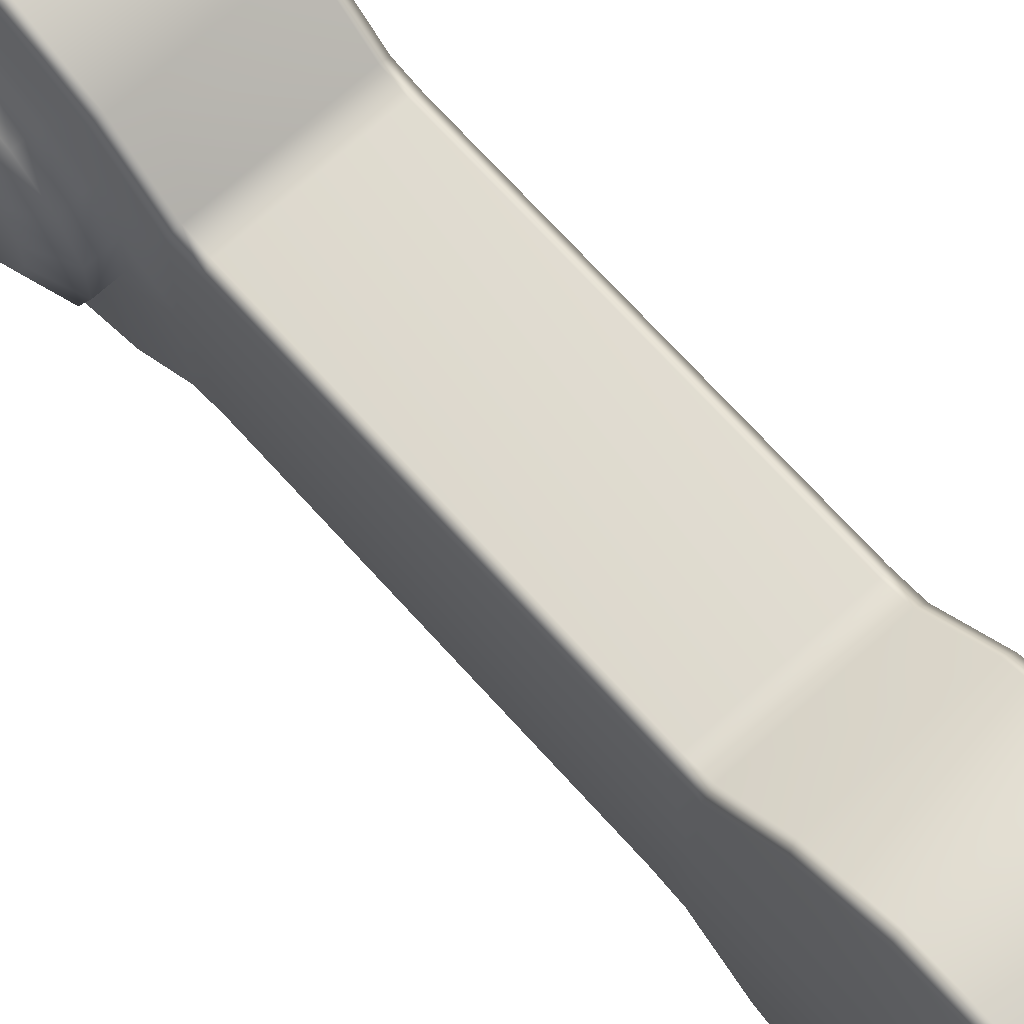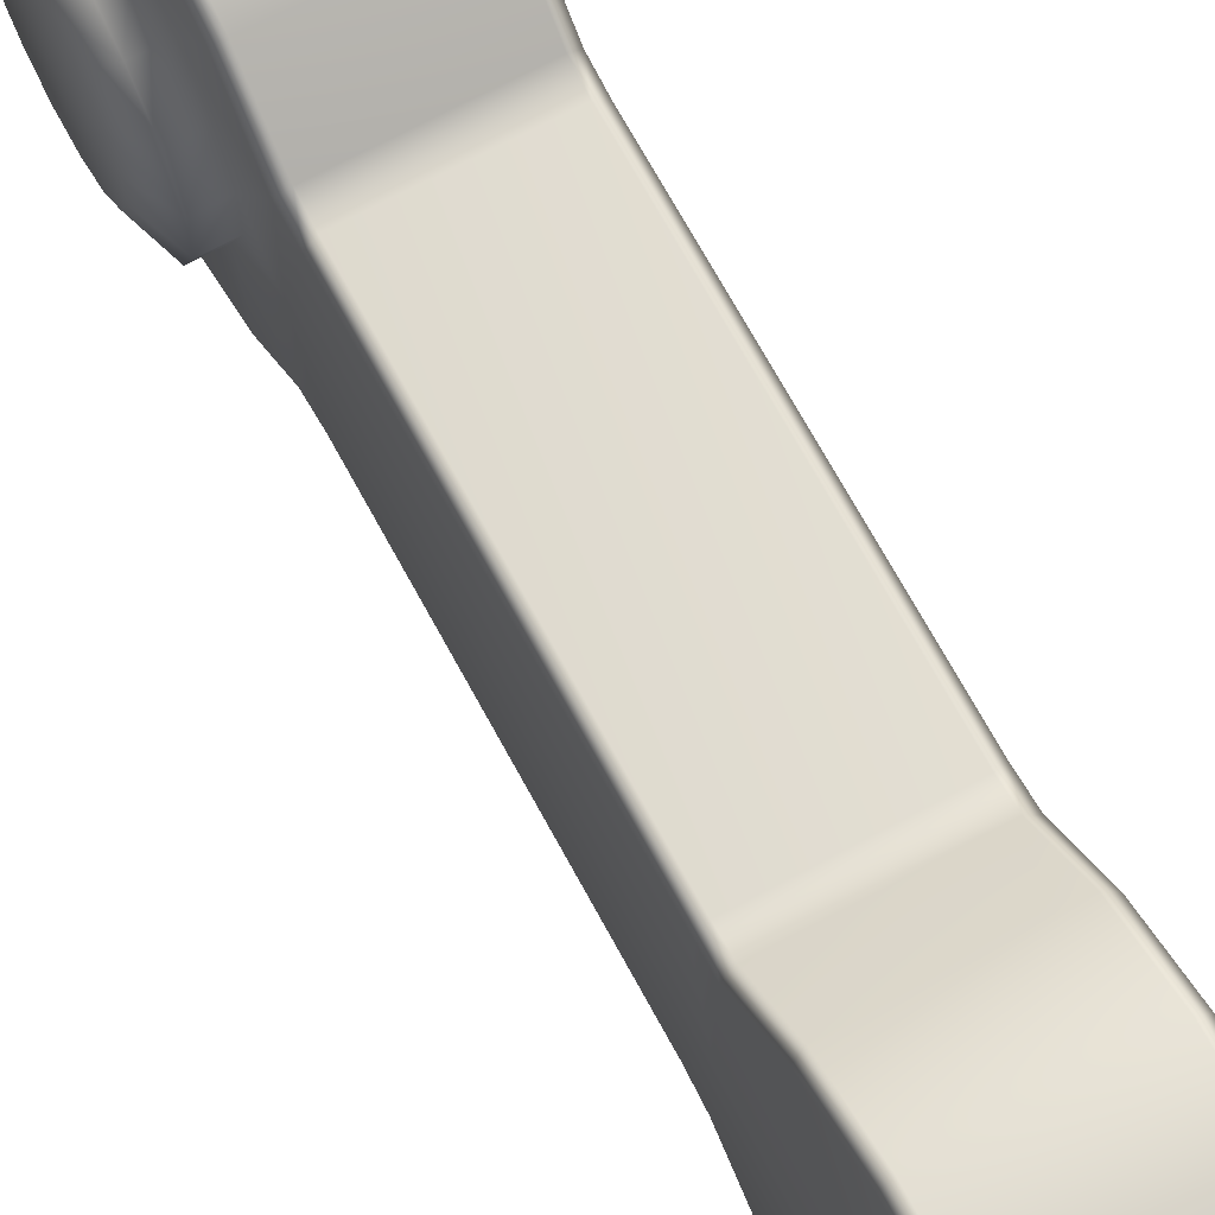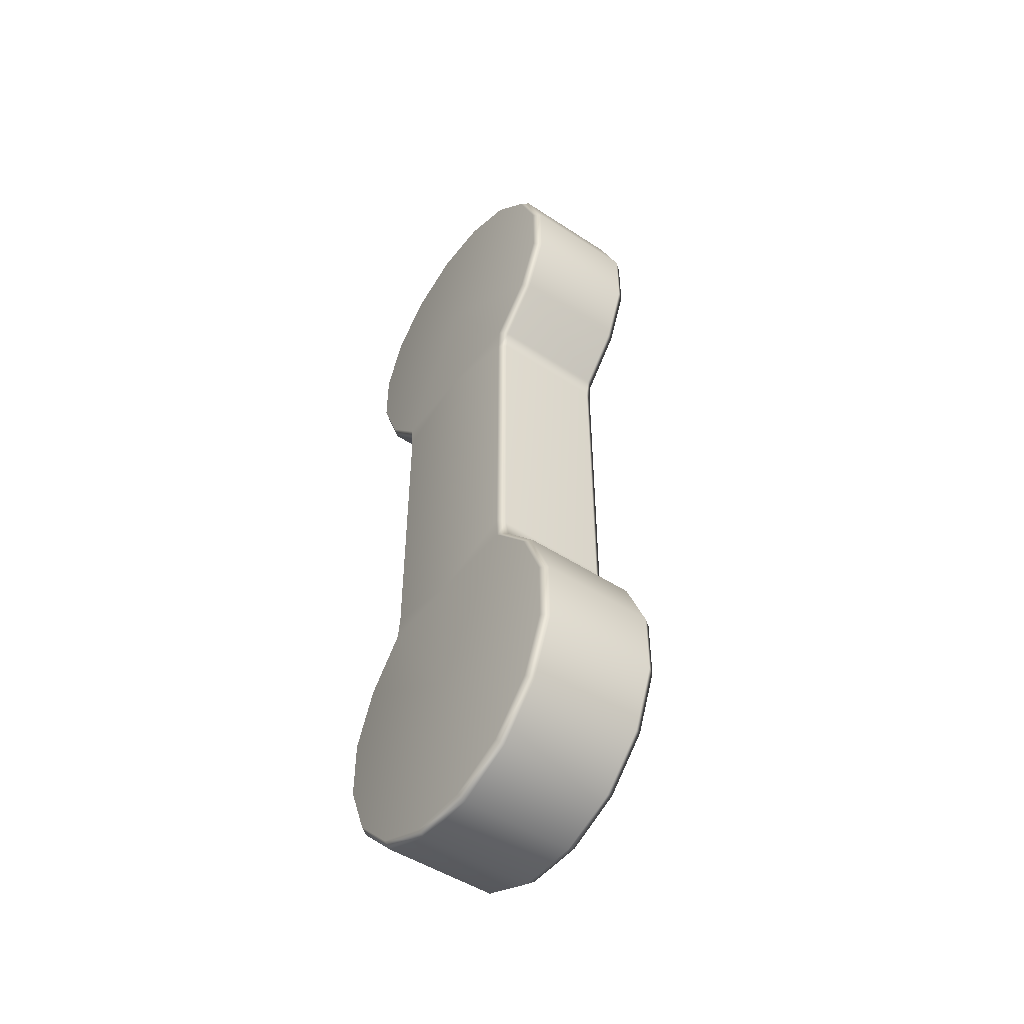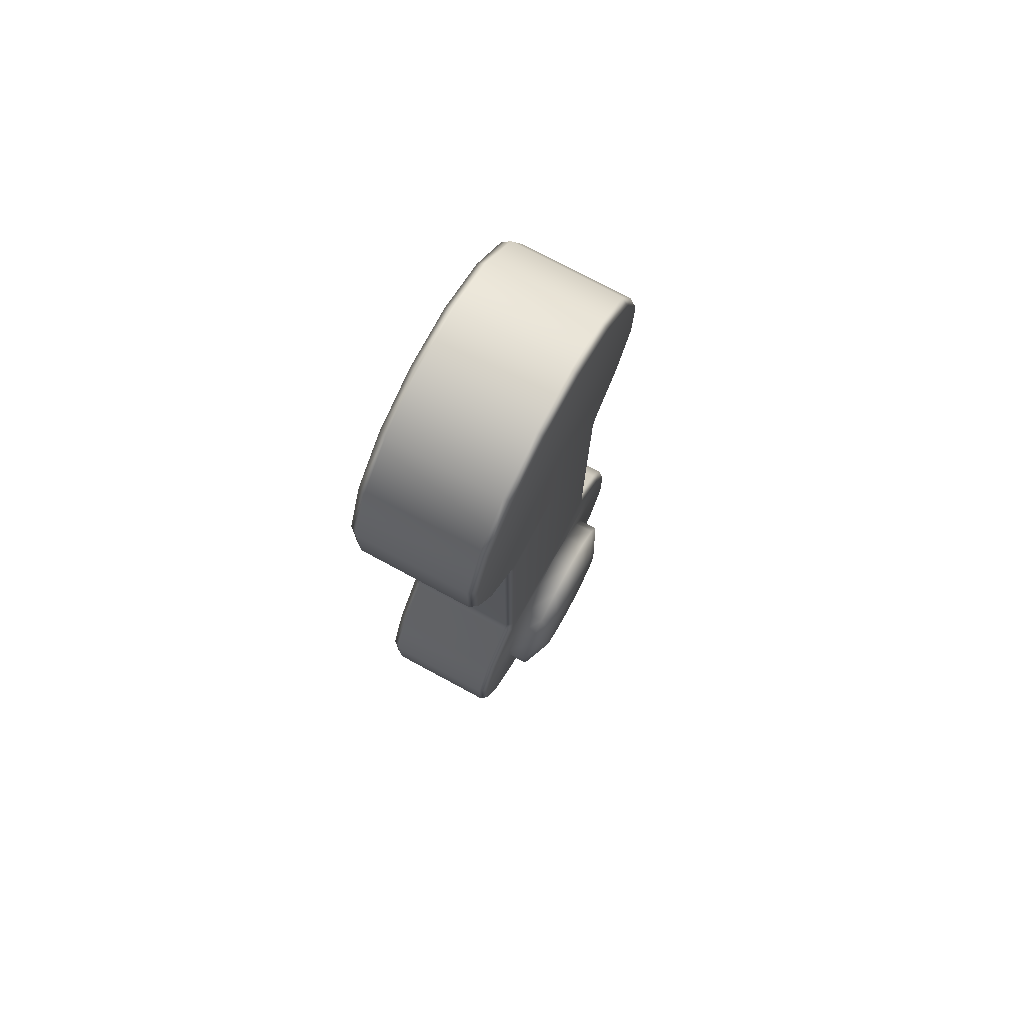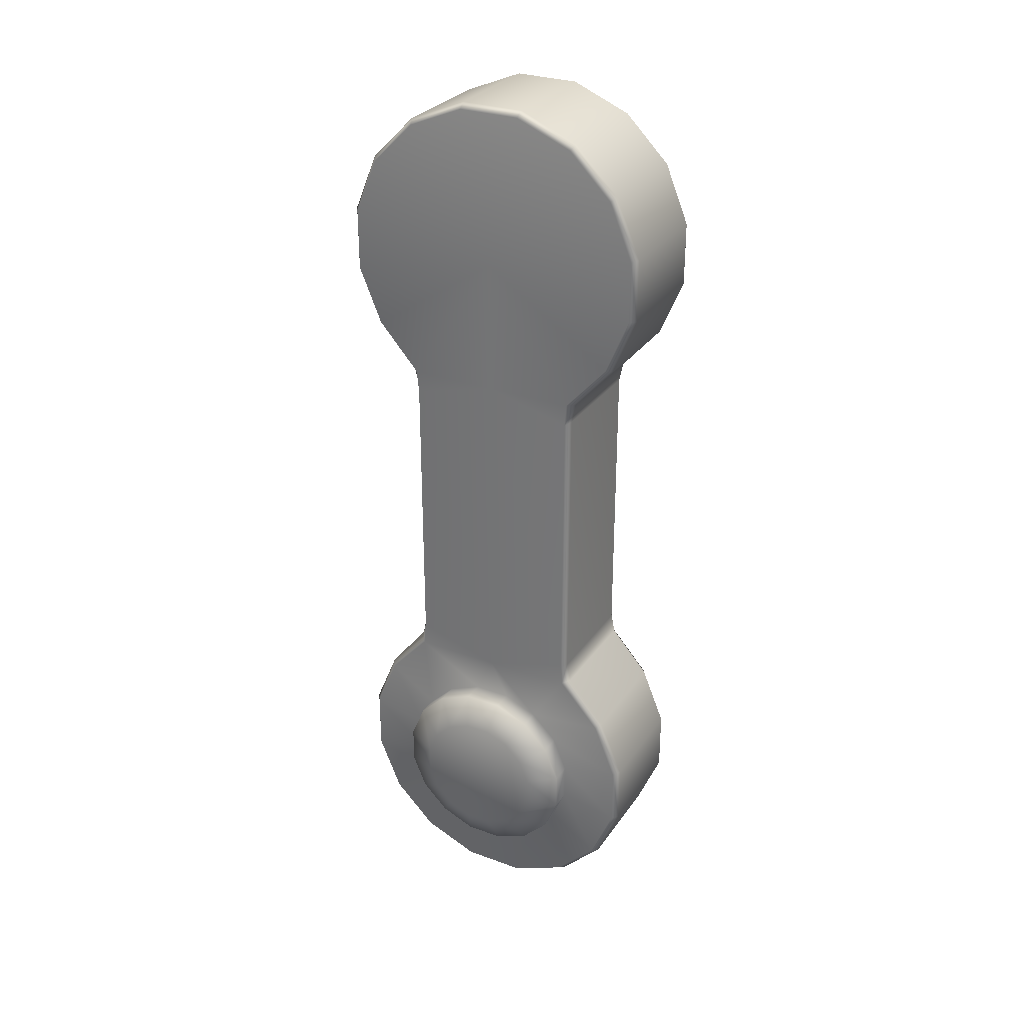
<metadata>
{"format":"obj","ext":"obj","renderer":"f3d","projection":"perspective","resolution":1024,"background":"white","views":[{"elev":70.7,"azim":137.9,"up":"+Z"},{"elev":69.4,"azim":151.6,"up":"+Z"},{"elev":-48.8,"azim":-36.2,"up":"+Y"},{"elev":76.0,"azim":28.3,"up":"+Y"},{"elev":29.3,"azim":118.2,"up":"+Y"}]}
</metadata>
<code>
g PRP_UFO_skin1:Joint_C
v -0.05243 -0.483 -0.1243
v 0.05242 -0.441 -0.08736
v -0.05243 -0.441 -0.08736
v 0.05242 -0.483 -0.1243
v -0.05243 -0.5368 -0.1466
v 0.05242 -0.5368 -0.1466
v -0.05243 -0.5952 -0.1466
v 0.05242 -0.5952 -0.1466
v -0.05243 -0.649 -0.1243
v 0.05242 -0.649 -0.1243
v -0.05243 -0.6903 -0.08303
v 0.05242 -0.6903 -0.08303
v -0.05243 -0.7126 -0.02916
v 0.05242 -0.7126 -0.02916
v -0.05243 -0.7126 0.02915
v 0.05242 -0.7126 0.02915
v -0.05243 -0.6903 0.08303
v 0.05242 -0.6903 0.08303
v -0.05243 -0.649 0.1243
v 0.05242 -0.649 0.1243
v -0.05243 -0.5952 0.1466
v 0.05242 -0.5952 0.1466
v 0.05242 -0.5368 0.1466
v -0.05243 -0.5368 0.1466
v -0.05243 -0.483 0.1243
v 0.05242 -0.483 0.1243
v -0.05243 -0.441 0.08736
v 0.05242 -0.441 0.08736
v -0.05243 -0.4226 0.08356
v 0.05242 -0.4226 0.08356
v -0.05243 -0.1477 0.08356
v 0.05242 -0.1477 0.08356
v 0.05242 -0.1293 0.08736
v -0.05243 -0.1293 0.08736
v -0.05243 -0.08729 0.1243
v 0.05242 -0.08729 0.1243
v -0.05243 -0.03342 0.1466
v 0.05242 -0.03342 0.1466
v 0.05242 0.02489 0.1466
v -0.05243 0.02489 0.1466
v -0.05243 0.07876 0.1243
v 0.05242 0.07876 0.1243
v -0.05243 0.12 0.08303
v 0.05242 0.12 0.08303
v -0.05243 0.1423 0.02915
v 0.05242 0.1423 0.02915
v -0.05243 0.1423 -0.02916
v 0.05242 0.1423 -0.02916
v -0.05243 0.12 -0.08303
v 0.05242 0.12 -0.08303
v -0.05243 0.07876 -0.1243
v 0.05242 0.07876 -0.1243
v -0.05243 0.02489 -0.1466
v 0.05242 0.02489 -0.1466
v -0.05243 -0.03342 -0.1466
v 0.05242 -0.03342 -0.1466
v -0.05243 -0.08729 -0.1243
v 0.05242 -0.08729 -0.1243
v -0.05243 -0.1293 -0.08736
v 0.05242 -0.1293 -0.08736
v 0.05242 -0.1477 -0.08356
v -0.05243 -0.1477 -0.08356
v -0.05243 -0.4226 -0.08356
v 0.05242 -0.4226 -0.08356
v -0.05243 -0.441 -0.08736
v 0.05242 -0.441 -0.08736
v 0.05242 -0.441 0.08736
v 0.05242 -0.4226 0.08356
v 0.05971 -0.4206 0.07923
v 0.05242 -0.1477 0.08356
v 0.06012 -0.4423 0.08119
v 0.0609 -0.4423 -1.609e-06
v 0.05971 -0.1497 0.07923
v 0.06012 -0.1279 0.08119
v 0.05242 -0.1293 0.08736
v 0.05242 -0.08729 0.1243
v 0.05971 -0.4857 0.1201
v 0.05242 -0.483 0.1243
v 0.0609 -0.1279 -1.605e-06
v 0.05971 -0.08452 0.1201
v 0.05242 -0.03342 0.1466
v 0.06116 -0.004262 -1.597e-06
v 0.05971 -0.03245 0.1417
v 0.05971 0.02392 0.1417
v 0.05242 0.02489 0.1466
v 0.05242 0.07876 0.1243
v 0.05971 0.076 0.1201
v 0.05242 0.12 0.08303
v 0.05971 0.1159 0.08026
v 0.05242 0.1423 0.02915
v 0.05971 0.1374 0.02818
v 0.05971 0.1374 -0.02819
v 0.05242 0.1423 -0.02916
v 0.05242 0.12 -0.08303
v 0.05971 0.1159 -0.08026
v 0.05242 0.07876 -0.1243
v 0.05971 0.076 -0.1201
v 0.05242 0.02489 -0.1466
v 0.05971 0.02392 -0.1417
v 0.05242 -0.03342 -0.1466
v 0.05971 -0.03245 -0.1417
v 0.05242 -0.08729 -0.1243
v 0.05971 -0.08452 -0.1201
v 0.05242 -0.1293 -0.08736
v 0.06012 -0.1279 -0.08119
v 0.05971 -0.1497 -0.07923
v 0.05242 -0.1477 -0.08356
v 0.05242 -0.4226 -0.08356
v 0.05971 -0.4206 -0.07923
v 0.06012 -0.4423 -0.08119
v 0.05242 -0.441 -0.08736
v 0.05242 -0.483 -0.1243
v 0.05971 -0.4857 -0.1201
v 0.05242 -0.5368 -0.1466
v 0.05971 -0.4925 -0.04914
v 0.05971 -0.5378 -0.1417
v 0.05242 -0.5952 -0.1466
v 0.05971 -0.5169 -0.07354
v 0.05971 -0.5942 -0.1417
v 0.05242 -0.649 -0.1243
v 0.05971 -0.5487 -0.08674
v 0.05971 -0.6463 -0.1201
v 0.05242 -0.6903 -0.08303
v 0.05971 -0.5833 -0.08674
v 0.05971 -0.6861 -0.08026
v 0.05242 -0.7126 -0.02916
v 0.05971 -0.6151 -0.07354
v 0.05971 -0.7077 -0.02819
v 0.05242 -0.7126 0.02915
v 0.05971 -0.6395 -0.04914
v 0.05971 -0.7077 0.02818
v 0.05242 -0.6903 0.08303
v 0.05971 -0.6527 -0.01726
v 0.05971 -0.6861 0.08026
v 0.05242 -0.649 0.1243
v 0.05971 -0.6527 0.01725
v 0.05971 -0.6463 0.1201
v 0.05242 -0.5952 0.1466
v 0.05971 -0.6395 0.04913
v 0.07969 -0.6395 -0.04914
v 0.07969 -0.6151 -0.07354
v 0.07969 -0.6527 -0.01726
v 0.07969 -0.6527 0.01725
v 0.07969 -0.5833 -0.08674
v 0.07969 -0.6395 0.04913
v 0.07969 -0.5487 -0.08674
v 0.07969 -0.5169 -0.07354
v 0.07969 -0.6151 0.07353
v 0.07969 -0.4925 -0.04914
v 0.05971 -0.6151 0.07353
v 0.07969 -0.5833 0.08674
v 0.05971 -0.4793 -0.01726
v 0.07969 -0.4793 -0.01726
v 0.05971 -0.4793 0.01725
v 0.07969 -0.4793 0.01725
v 0.05971 -0.4925 0.04913
v 0.07969 -0.4925 0.04913
v 0.05971 -0.5169 0.07353
v 0.07969 -0.5169 0.07353
v 0.05971 -0.5487 0.08674
v 0.07969 -0.5487 0.08674
v 0.05971 -0.5378 0.1417
v 0.05242 -0.5368 0.1466
v 0.05971 -0.5833 0.08674
v 0.05971 -0.5942 0.1417
v -0.05243 -0.441 -0.08736
v -0.05243 -0.4226 -0.08356
v -0.05971 -0.4206 -0.07923
v -0.05243 -0.1477 -0.08356
v -0.06012 -0.4423 -0.08119
v -0.05243 -0.483 -0.1243
v -0.05971 -0.4857 -0.1201
v -0.05243 -0.5368 -0.1466
v -0.05971 -0.5378 -0.1417
v -0.05243 -0.5952 -0.1466
v -0.06116 -0.566 -1.597e-06
v -0.05971 -0.5942 -0.1417
v -0.05243 -0.649 -0.1243
v -0.05971 -0.6463 -0.1201
v -0.05243 -0.6903 -0.08303
v -0.05971 -0.6861 -0.08026
v -0.05243 -0.7126 -0.02916
v -0.0609 -0.4423 -1.616e-06
v -0.05971 -0.7077 -0.02819
v -0.05971 -0.7077 0.02818
v -0.05243 -0.7126 0.02915
v -0.05243 -0.6903 0.08303
v -0.05971 -0.6861 0.08026
v -0.05243 -0.649 0.1243
v -0.05971 -0.6463 0.1201
v -0.05243 -0.5952 0.1466
v -0.05971 -0.5942 0.1417
v -0.05243 -0.5368 0.1466
v -0.05971 -0.5378 0.1417
v -0.05243 -0.483 0.1243
v -0.05971 -0.4857 0.1201
v -0.05243 -0.441 0.08736
v -0.06012 -0.4423 0.08119
v -0.05243 -0.4226 0.08356
v -0.05971 -0.4206 0.07923
v -0.05971 -0.1497 0.07923
v -0.05243 -0.1477 0.08356
v -0.05243 -0.1293 0.08736
v -0.0609 -0.1279 -1.616e-06
v -0.06012 -0.1279 0.08119
v -0.05243 -0.08729 0.1243
v -0.05971 -0.08452 0.1201
v -0.05243 -0.03342 0.1466
v -0.06116 -0.004262 -1.597e-06
v -0.05971 -0.03245 0.1417
v -0.05243 0.02489 0.1466
v -0.05971 0.02392 0.1417
v -0.05243 0.07876 0.1243
v -0.05971 0.076 0.1201
v -0.05243 0.12 0.08303
v -0.05971 0.1159 0.08026
v -0.05243 0.1423 0.02915
v -0.05971 0.1374 0.02818
v -0.06012 -0.1279 -0.08119
v -0.05243 0.1423 -0.02916
v -0.05971 0.1374 -0.02819
v -0.05243 0.12 -0.08303
v -0.05971 0.1159 -0.08026
v -0.05243 0.07876 -0.1243
v -0.05971 0.076 -0.1201
v -0.05243 0.02489 -0.1466
v -0.05971 0.02392 -0.1417
v -0.05243 -0.03342 -0.1466
v -0.05971 -0.03245 -0.1417
v -0.05243 -0.08729 -0.1243
v -0.05971 -0.08452 -0.1201
v -0.05243 -0.1293 -0.08736
v -0.05971 -0.1497 -0.07923
v 0.07969 -0.5833 0.08674
v 0.07969 -0.5487 0.08674
v 0.09201 -0.5543 0.05863
v 0.07969 -0.5169 0.07353
v 0.09201 -0.5777 0.05863
v 0.09252 -0.566 -1.59e-06
v 0.07969 -0.6151 0.07353
v 0.09201 -0.5328 0.0497
v 0.07969 -0.4925 0.04913
v 0.09201 -0.5992 0.0497
v 0.07969 -0.6395 0.04913
v 0.09201 -0.5163 0.03321
v 0.07969 -0.4793 0.01725
v 0.09201 -0.6157 0.03321
v 0.07969 -0.6527 0.01725
v 0.09201 -0.5074 0.01166
v 0.07969 -0.4793 -0.01726
v 0.09201 -0.6246 0.01166
v 0.09201 -0.5074 -0.01166
v 0.09201 -0.6246 -0.01166
v 0.07969 -0.6527 -0.01726
v 0.07969 -0.4925 -0.04914
v 0.07969 -0.6395 -0.04914
v 0.09201 -0.5163 -0.03321
v 0.07969 -0.5169 -0.07354
v 0.09201 -0.6157 -0.03321
v 0.07969 -0.6151 -0.07354
v 0.09201 -0.5328 -0.04971
v 0.07969 -0.5487 -0.08674
v 0.09201 -0.5992 -0.04971
v 0.07969 -0.5833 -0.08674
v 0.09201 -0.5543 -0.05863
v 0.09201 -0.5777 -0.05863
g PRP_UFO_skin1:Joint_C_0
f 3 2 1
f 2 4 1
f 1 4 5
f 4 6 5
f 5 6 7
f 6 8 7
f 7 8 9
f 8 10 9
f 9 10 11
f 10 12 11
f 11 12 13
f 12 14 13
f 13 14 15
f 14 16 15
f 15 16 17
f 16 18 17
f 17 18 19
f 18 20 19
f 19 20 21
f 20 22 21
f 21 22 23
f 24 21 23
f 24 23 25
f 23 26 25
f 25 26 27
f 26 28 27
f 27 28 29
f 28 30 29
f 29 30 31
f 30 32 31
f 31 32 33
f 34 31 33
f 34 33 35
f 33 36 35
f 35 36 37
f 36 38 37
f 37 38 39
f 40 37 39
f 40 39 41
f 39 42 41
f 41 42 43
f 42 44 43
f 43 44 45
f 44 46 45
f 45 46 47
f 46 48 47
f 47 48 49
f 48 50 49
f 49 50 51
f 50 52 51
f 51 52 53
f 52 54 53
f 53 54 55
f 54 56 55
f 55 56 57
f 56 58 57
f 57 58 59
f 58 60 59
f 60 61 59
f 61 62 59
f 63 62 61
f 64 63 61
f 65 63 64
f 66 65 64
f 69 68 67
f 68 69 70
f 71 69 67
f 71 72 69
f 69 72 73
f 69 73 70
f 73 74 70
f 74 75 70
f 75 74 76
f 77 71 67
f 78 77 67
f 72 79 73
f 74 73 79
f 74 80 76
f 76 80 81
f 74 82 80
f 82 74 79
f 80 83 81
f 82 83 80
f 81 83 84
f 82 84 83
f 85 81 84
f 85 84 86
f 84 87 86
f 87 84 82
f 86 87 88
f 82 89 87
f 87 89 88
f 88 89 90
f 82 91 89
f 89 91 90
f 82 92 91
f 90 91 93
f 91 92 93
f 93 92 94
f 92 95 94
f 82 95 92
f 94 95 96
f 95 97 96
f 82 97 95
f 96 97 98
f 97 99 98
f 82 99 97
f 98 99 100
f 99 101 100
f 82 101 99
f 100 101 102
f 101 103 102
f 82 103 101
f 102 103 104
f 82 105 103
f 103 105 104
f 82 79 105
f 104 105 106
f 79 106 105
f 107 104 106
f 108 107 106
f 109 106 79
f 109 108 106
f 72 109 79
f 108 109 110
f 110 109 72
f 111 108 110
f 111 110 112
f 110 113 112
f 112 113 114
f 115 110 72
f 113 110 115
f 113 116 114
f 114 116 117
f 118 113 115
f 116 113 118
f 116 119 117
f 117 119 120
f 121 116 118
f 119 116 121
f 119 122 120
f 120 122 123
f 124 119 121
f 122 119 124
f 122 125 123
f 123 125 126
f 127 122 124
f 125 122 127
f 125 128 126
f 126 128 129
f 130 125 127
f 128 125 130
f 128 131 129
f 129 131 132
f 133 128 130
f 131 128 133
f 131 134 132
f 132 134 135
f 136 131 133
f 134 131 136
f 134 137 135
f 135 137 138
f 139 134 136
f 137 134 139
f 140 130 127
f 141 140 127
f 140 142 130
f 142 133 130
f 141 127 124
f 142 143 133
f 143 136 133
f 144 141 124
f 143 145 136
f 145 139 136
f 144 124 121
f 146 144 121
f 146 121 118
f 147 146 118
f 147 118 115
f 145 148 139
f 149 147 115
f 148 150 139
f 150 137 139
f 148 151 150
f 149 115 152
f 153 149 152
f 152 115 72
f 153 152 154
f 154 152 72
f 155 153 154
f 154 72 71
f 155 154 156
f 156 154 71
f 157 155 156
f 156 71 158
f 157 156 158
f 159 157 158
f 71 77 158
f 159 158 160
f 158 77 160
f 161 159 160
f 77 162 160
f 162 77 78
f 163 162 78
f 163 138 162
f 161 160 164
f 160 162 164
f 151 161 164
f 151 164 150
f 138 165 162
f 162 165 164
f 164 165 150
f 137 165 138
f 165 137 150
f 168 167 166
f 167 168 169
f 170 168 166
f 166 171 170
f 171 172 170
f 171 173 172
f 173 174 172
f 173 175 174
f 170 172 176
f 172 174 176
f 175 177 174
f 174 177 176
f 175 178 177
f 178 179 177
f 177 179 176
f 178 180 179
f 180 181 179
f 179 181 176
f 180 182 181
f 183 170 176
f 170 183 168
f 181 184 176
f 182 184 181
f 184 185 176
f 182 186 184
f 186 185 184
f 186 187 185
f 187 188 185
f 185 188 176
f 187 189 188
f 189 190 188
f 188 190 176
f 189 191 190
f 191 192 190
f 190 192 176
f 192 191 193
f 194 192 193
f 194 176 192
f 193 195 194
f 195 196 194
f 194 196 176
f 195 197 196
f 196 198 176
f 197 198 196
f 198 183 176
f 197 199 198
f 199 200 198
f 198 200 183
f 200 199 201
f 199 202 201
f 202 203 201
f 183 200 204
f 200 201 204
f 203 205 201
f 204 201 205
f 203 206 205
f 206 207 205
f 206 208 207
f 205 207 209
f 204 205 209
f 208 210 207
f 207 210 209
f 210 208 211
f 212 210 211
f 209 210 212
f 211 213 212
f 213 214 212
f 212 214 209
f 213 215 214
f 214 216 209
f 215 216 214
f 215 217 216
f 216 218 209
f 217 218 216
f 219 204 209
f 217 220 218
f 220 221 218
f 218 221 209
f 220 222 221
f 222 223 221
f 221 223 209
f 222 224 223
f 224 225 223
f 223 225 209
f 224 226 225
f 226 227 225
f 225 227 209
f 226 228 227
f 228 229 227
f 227 229 209
f 228 230 229
f 229 231 209
f 230 231 229
f 231 219 209
f 230 232 231
f 232 219 231
f 219 232 169
f 233 219 169
f 168 233 169
f 219 233 204
f 168 183 233
f 183 204 233
f 236 235 234
f 237 235 236
f 238 236 234
f 236 238 239
f 234 240 238
f 241 237 236
f 239 241 236
f 242 237 241
f 240 243 238
f 243 239 238
f 240 244 243
f 245 242 241
f 239 245 241
f 246 242 245
f 244 247 243
f 247 239 243
f 244 248 247
f 249 246 245
f 239 249 245
f 250 246 249
f 248 251 247
f 251 239 247
f 239 252 249
f 252 250 249
f 253 239 251
f 248 254 251
f 254 253 251
f 255 250 252
f 254 256 253
f 257 255 252
f 239 257 252
f 258 255 257
f 256 259 253
f 259 239 253
f 256 260 259
f 261 258 257
f 239 261 257
f 262 258 261
f 260 263 259
f 263 239 259
f 260 264 263
f 265 262 261
f 239 265 261
f 264 262 265
f 264 266 263
f 266 239 263
f 239 266 265
f 266 264 265

</code>
